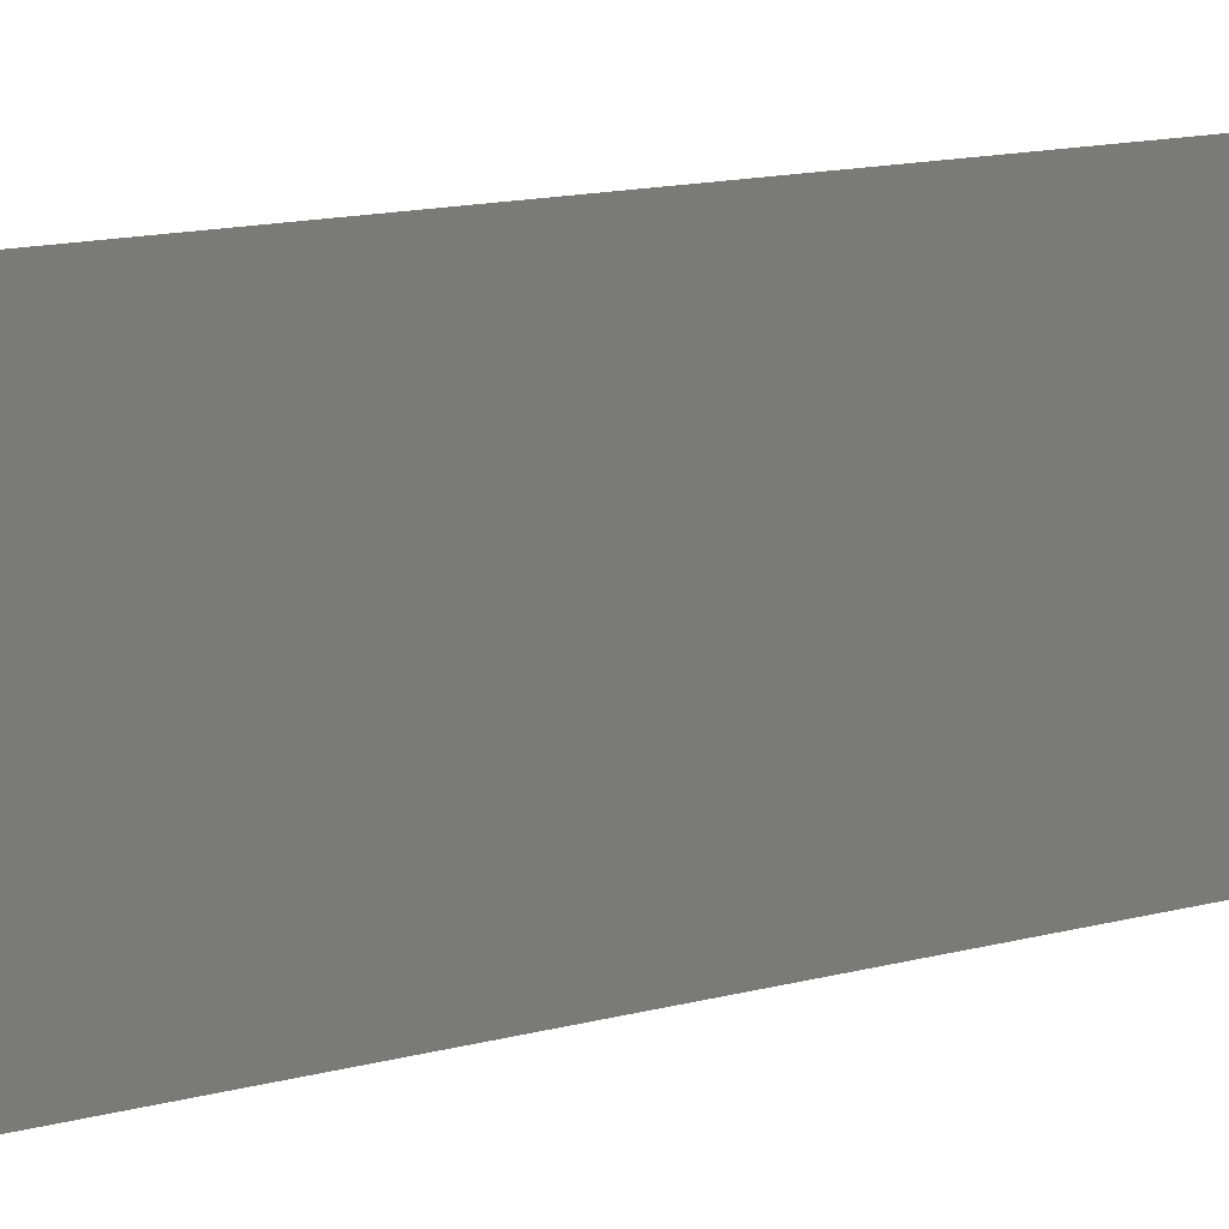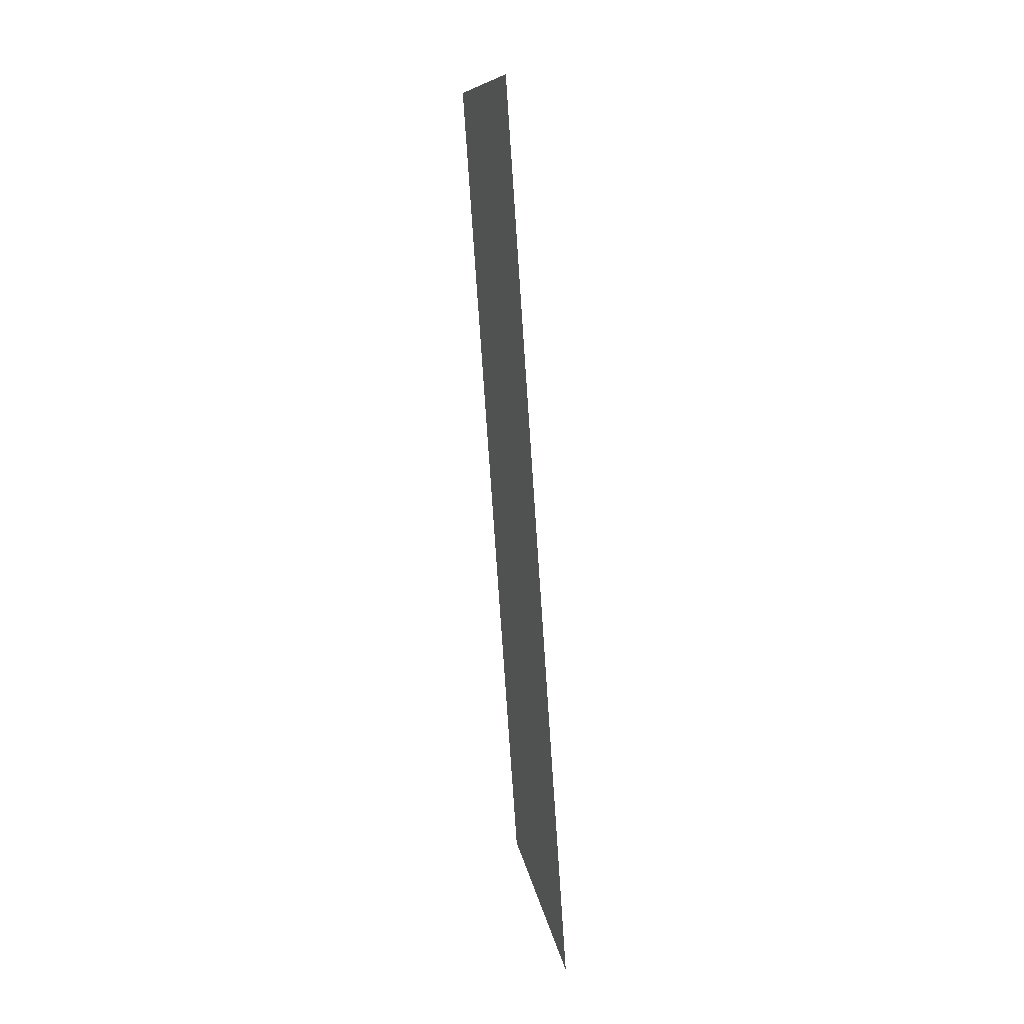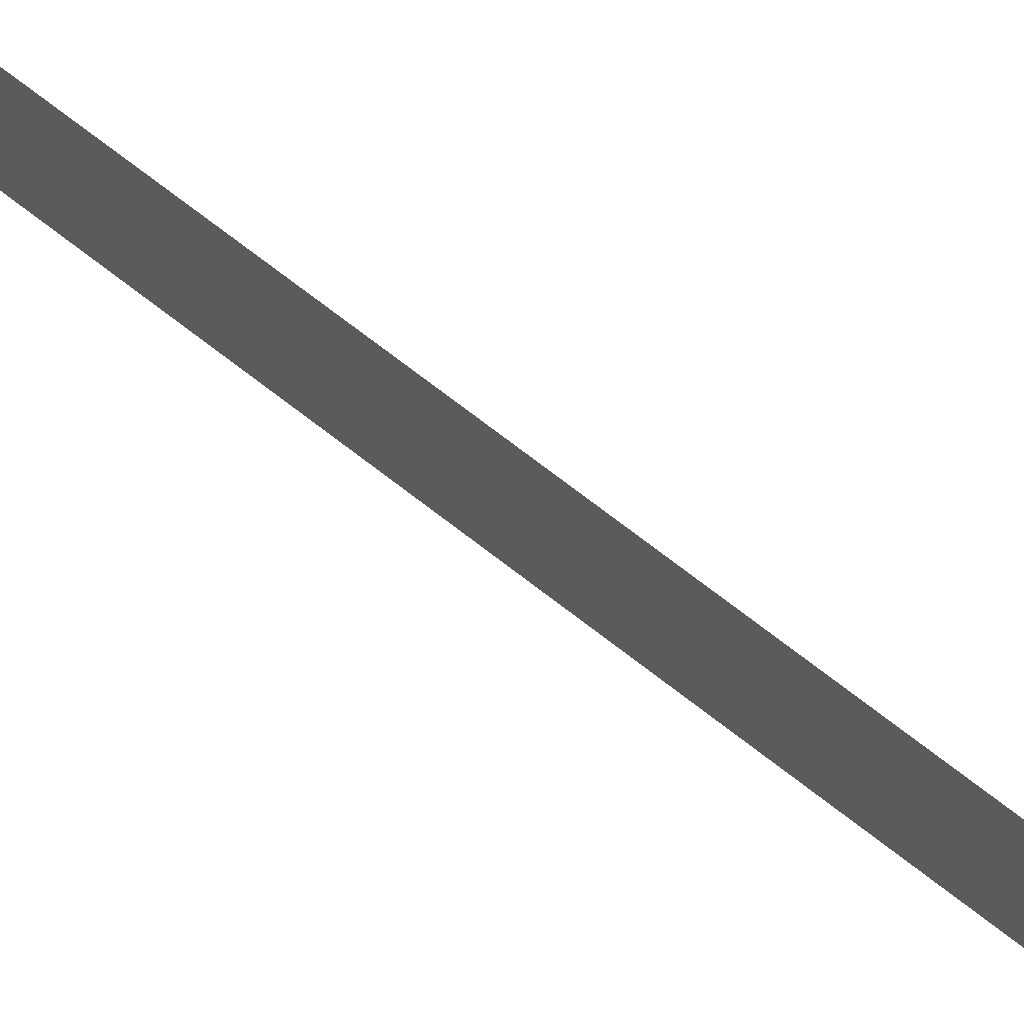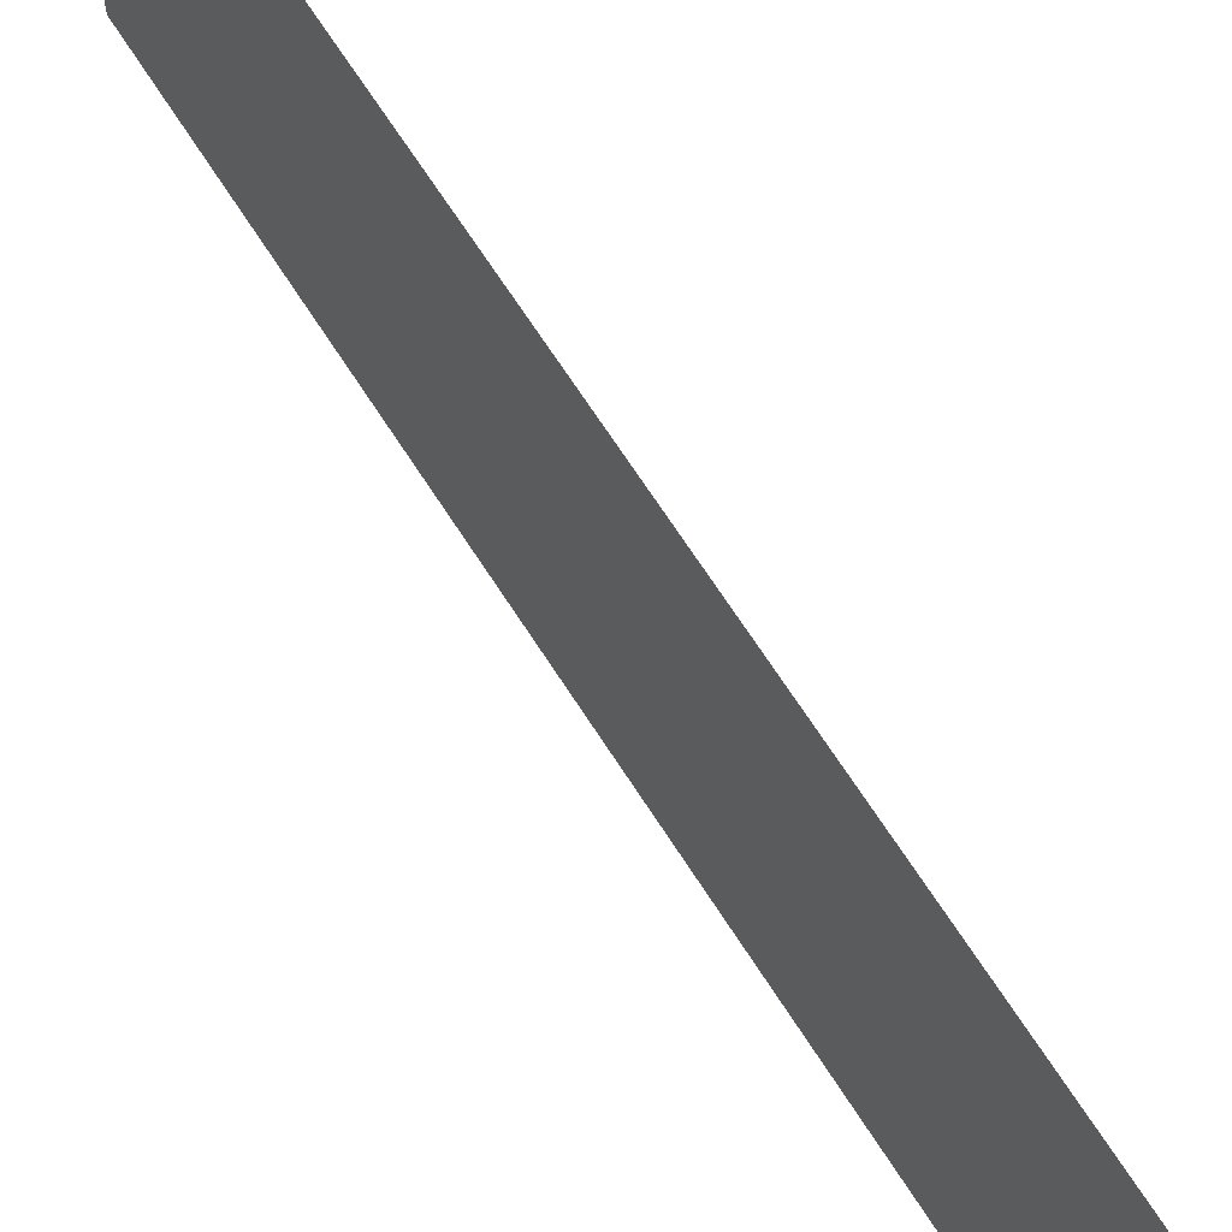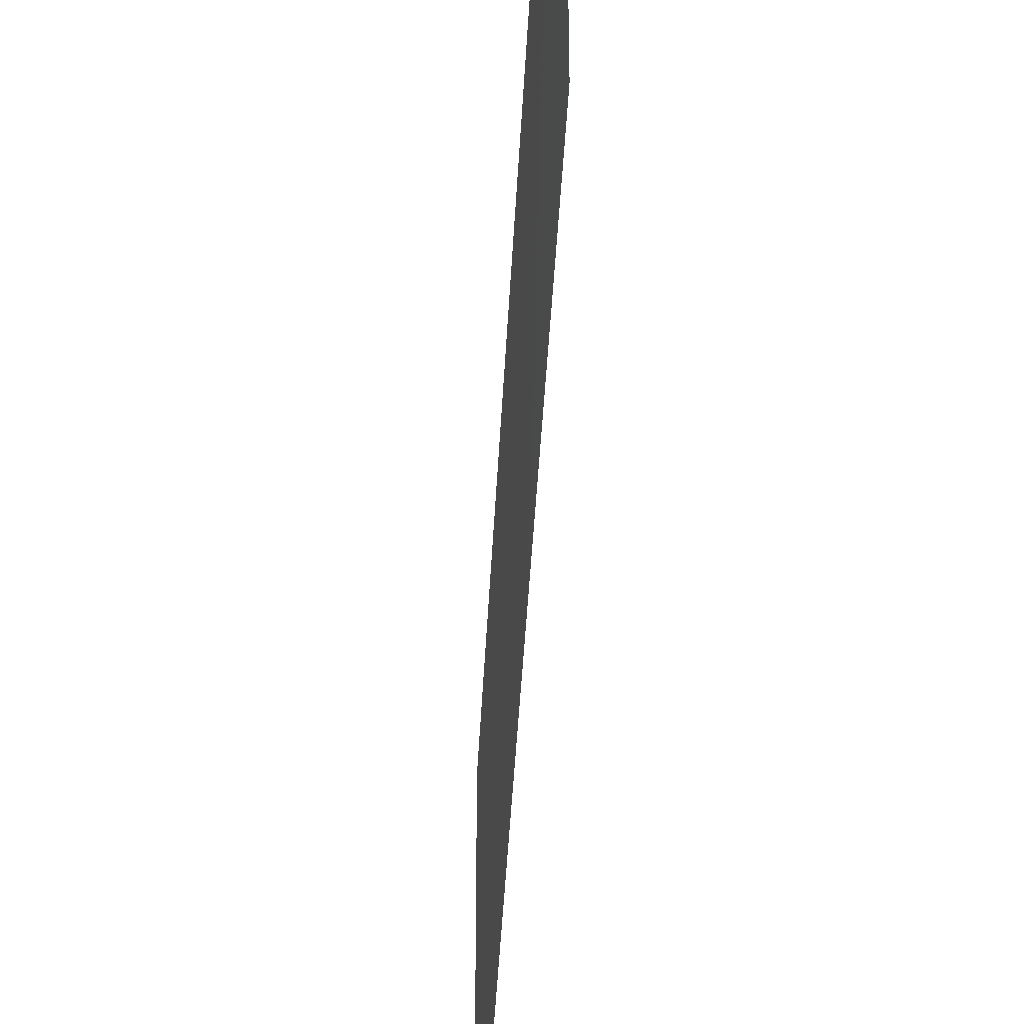
<metadata>
{"format":"stl","ext":"stl","renderer":"f3d","projection":"perspective","resolution":1024,"background":"white","views":[{"elev":15.3,"azim":65.3,"up":"+Z"},{"elev":10.8,"azim":-8.1,"up":"+Y"},{"elev":79.9,"azim":130.8,"up":"+Z"},{"elev":68.5,"azim":151.2,"up":"+Z"},{"elev":-40.9,"azim":1.2,"up":"+Z"}]}
</metadata>
<code>
# stl→obj: 21 verts, 26 faces
v 0.007298 0.01017 0.02
v 0.006974 0.01488 0.009059
v 0.006597 0.02034 0.02
v 0.005193 0.04069 0
v 0.005517 0.03599 0.01084
v 0.005895 0.03051 0
v 0.006246 0.02543 0.009983
v 0.005895 0.03051 0.02
v 0.007505 0.007179 0.01241
v 0.005 0.04349 0.007646
v 0.006597 0.02034 0
v 0.007298 0.01017 0
v 0.005193 0.04069 0.02
v 0.004491 0.05086 0.01
v 0.004491 0.05086 0
v 0.008 0 0.01
v 0.008 0 0.02
v 0.007582 0.006057 0.005925
v 0.004911 0.04478 0.01407
v 0.004491 0.05086 0.02
v 0.008 0 0
f 1 2 3
f 4 5 6
f 2 7 3
f 3 7 8
f 5 7 6
f 8 7 5
f 1 9 2
f 4 10 5
f 6 7 11
f 11 7 2
f 11 2 12
f 8 5 13
f 14 10 15
f 16 9 17
f 15 10 4
f 17 9 1
f 2 18 12
f 5 19 13
f 9 18 2
f 10 19 5
f 13 19 20
f 12 18 21
f 20 19 14
f 21 18 16
f 16 18 9
f 14 19 10

</code>
